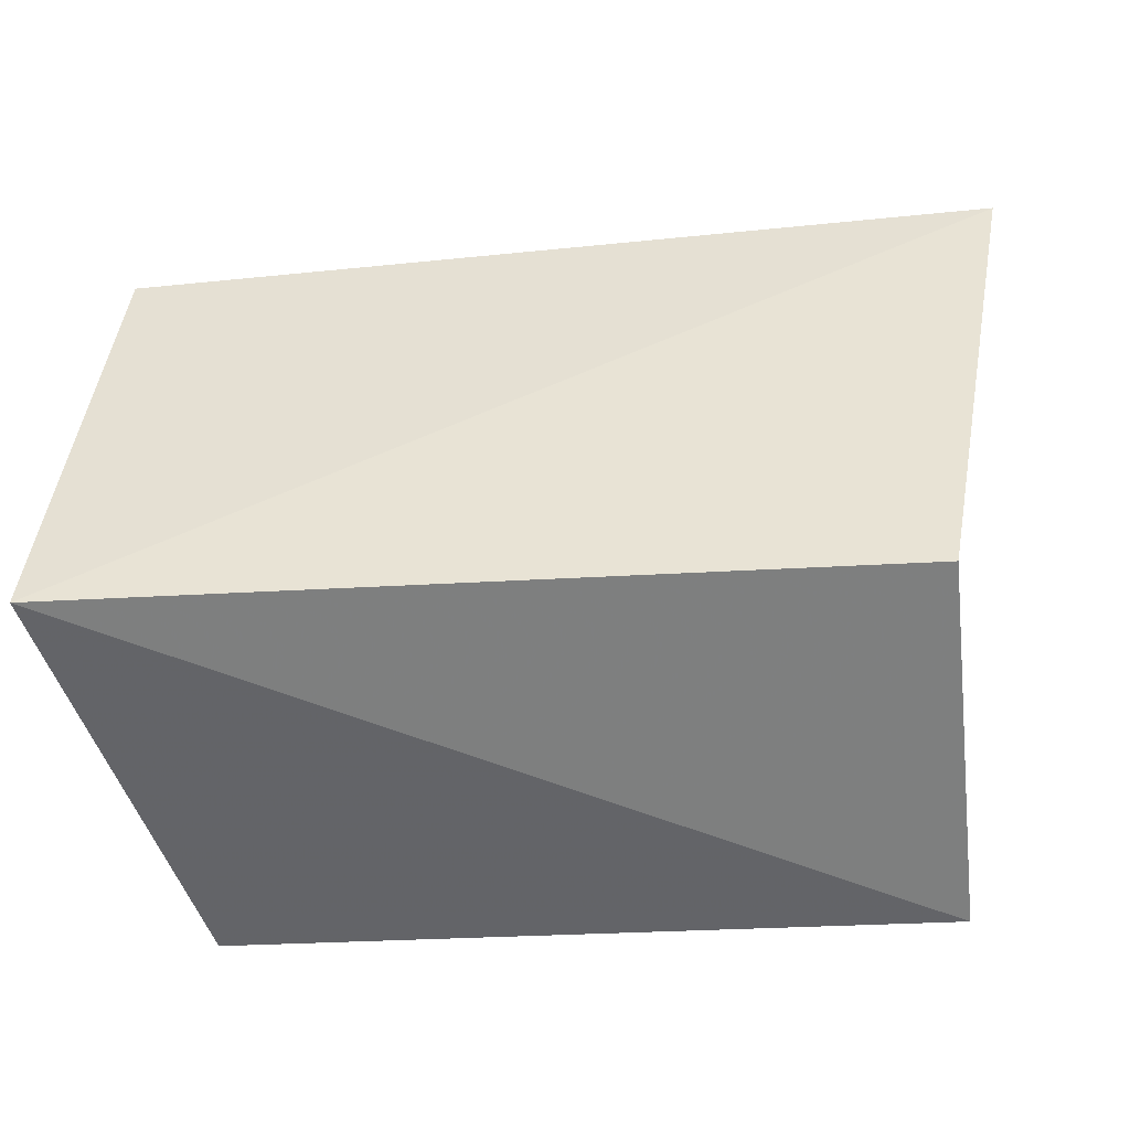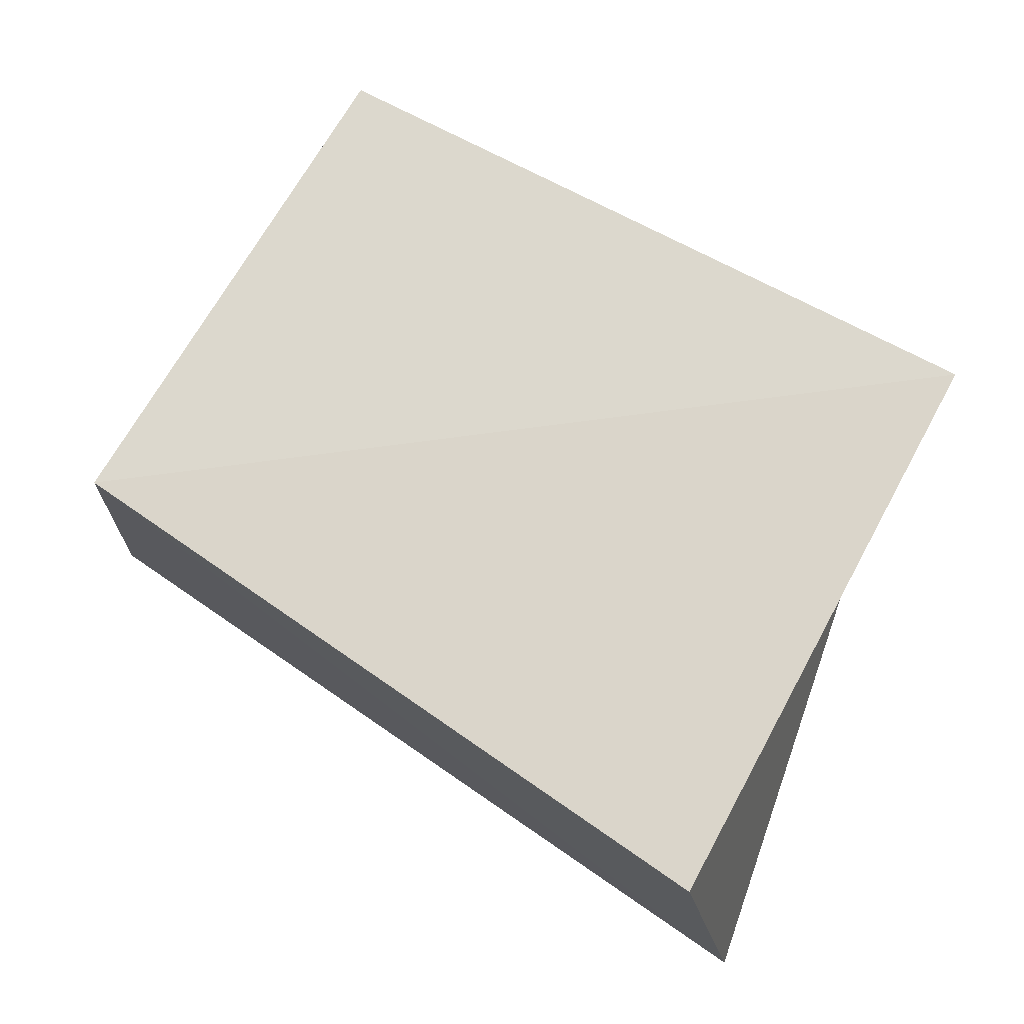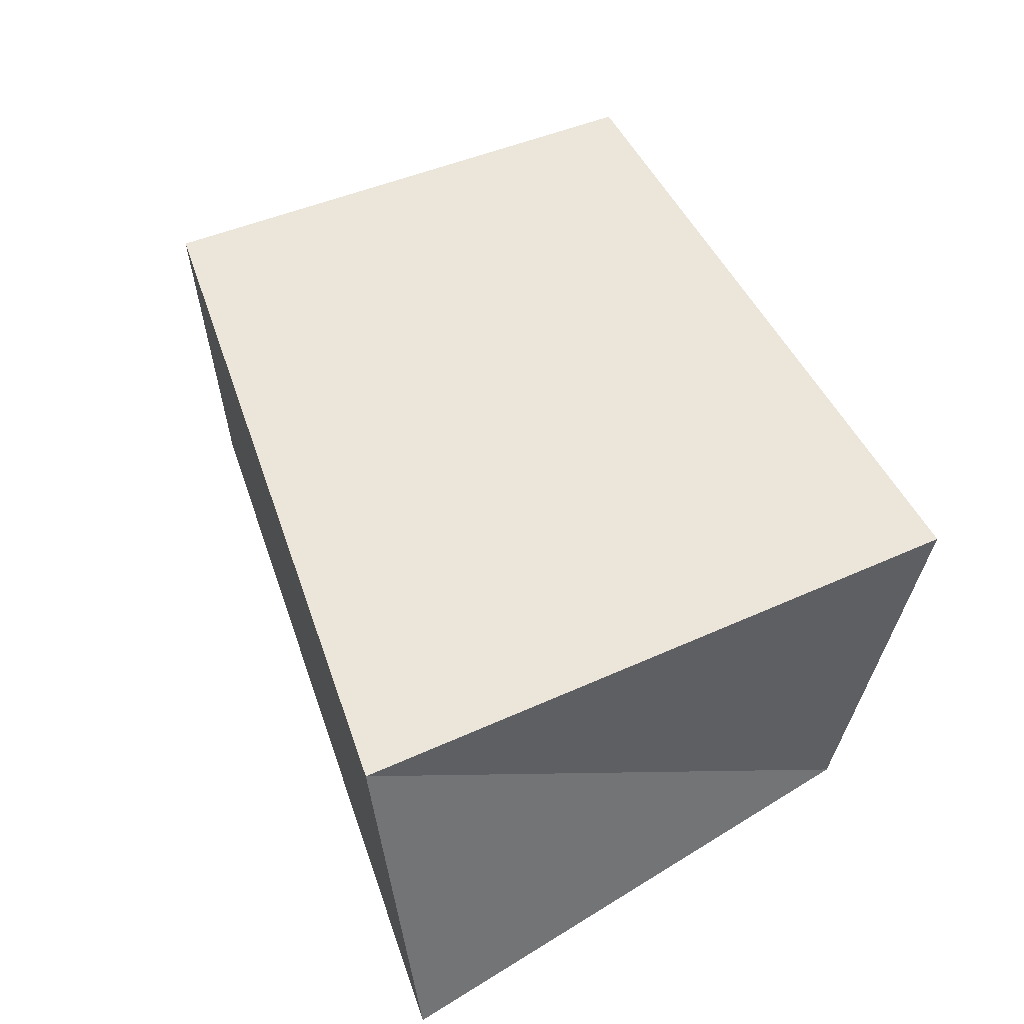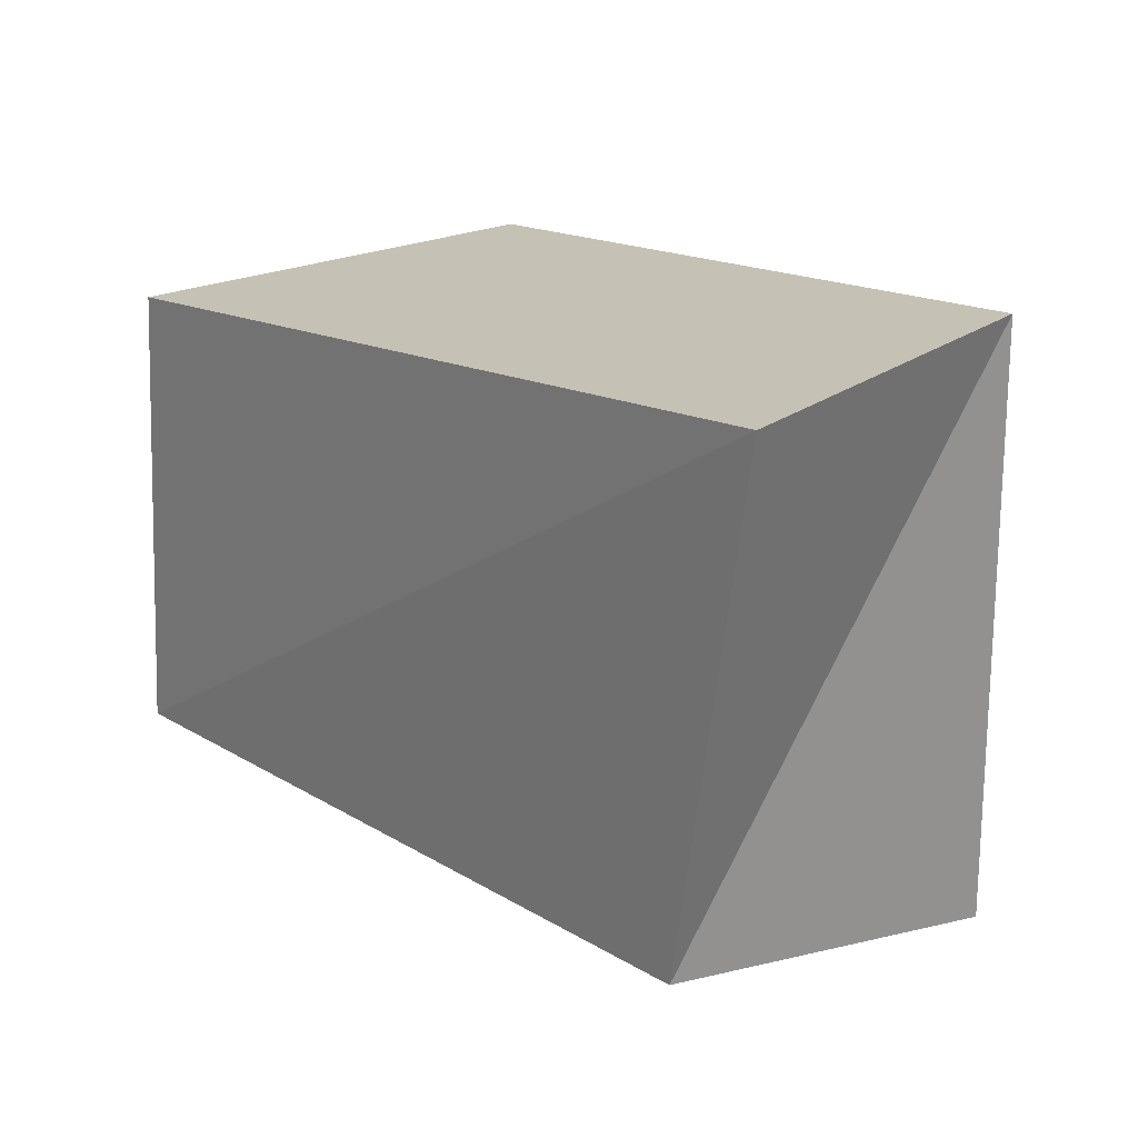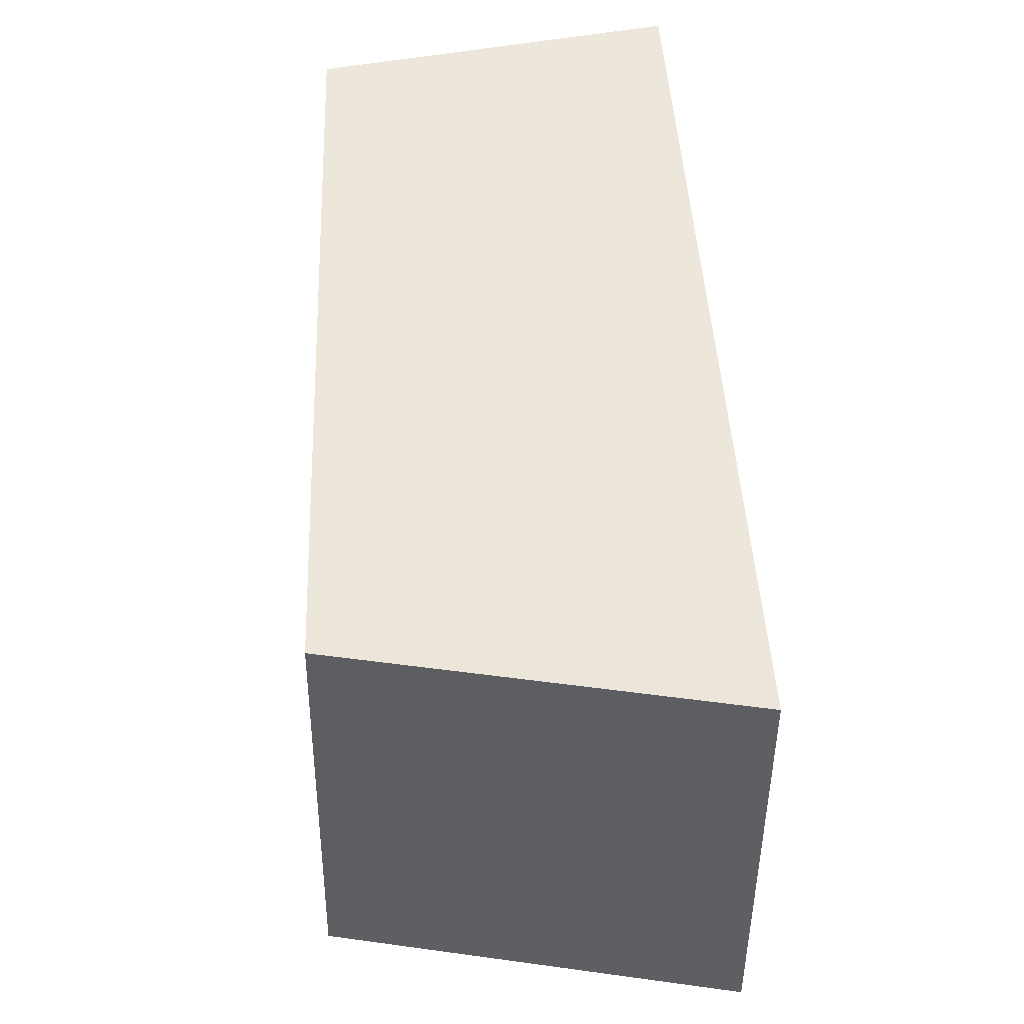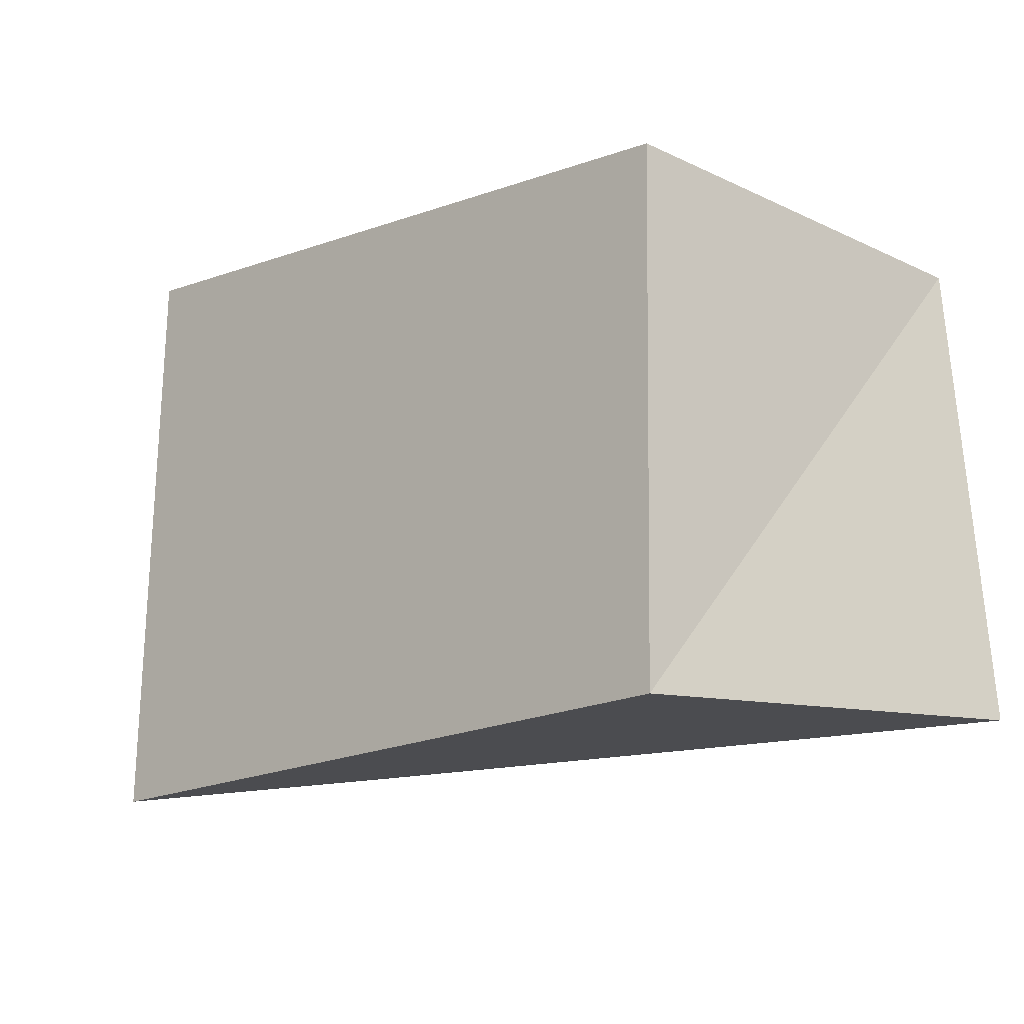
<metadata>
{"format":"obj","ext":"obj","renderer":"f3d","projection":"perspective","resolution":1024,"background":"white","views":[{"elev":-49.7,"azim":-174.5,"up":"+Y"},{"elev":70.7,"azim":-149.3,"up":"+Z"},{"elev":49.9,"azim":-112.6,"up":"+Z"},{"elev":20.8,"azim":-128.9,"up":"+Y"},{"elev":51.4,"azim":87.0,"up":"+Y"},{"elev":-15.4,"azim":42.0,"up":"+Y"}]}
</metadata>
<code>
v 0.04749 -0.03691 0.02916
v -0.05261 0.0414 0.0243
v 0.04693 0.0346 0.02709
v -0.0486 -0.03207 -0.02374
v -0.06252 0.03945 -0.0257
v 0.06084 -0.03416 -0.02971
v 0.05548 0.03071 -0.02955
v -0.04967 -0.04105 0.02884
f 8 2 4
f 6 8 4
f 4 2 5
f 5 6 4
f 8 3 2
f 1 8 6
f 1 3 8
f 2 3 5
f 7 6 5
f 5 3 7
f 7 1 6
f 3 1 7

</code>
